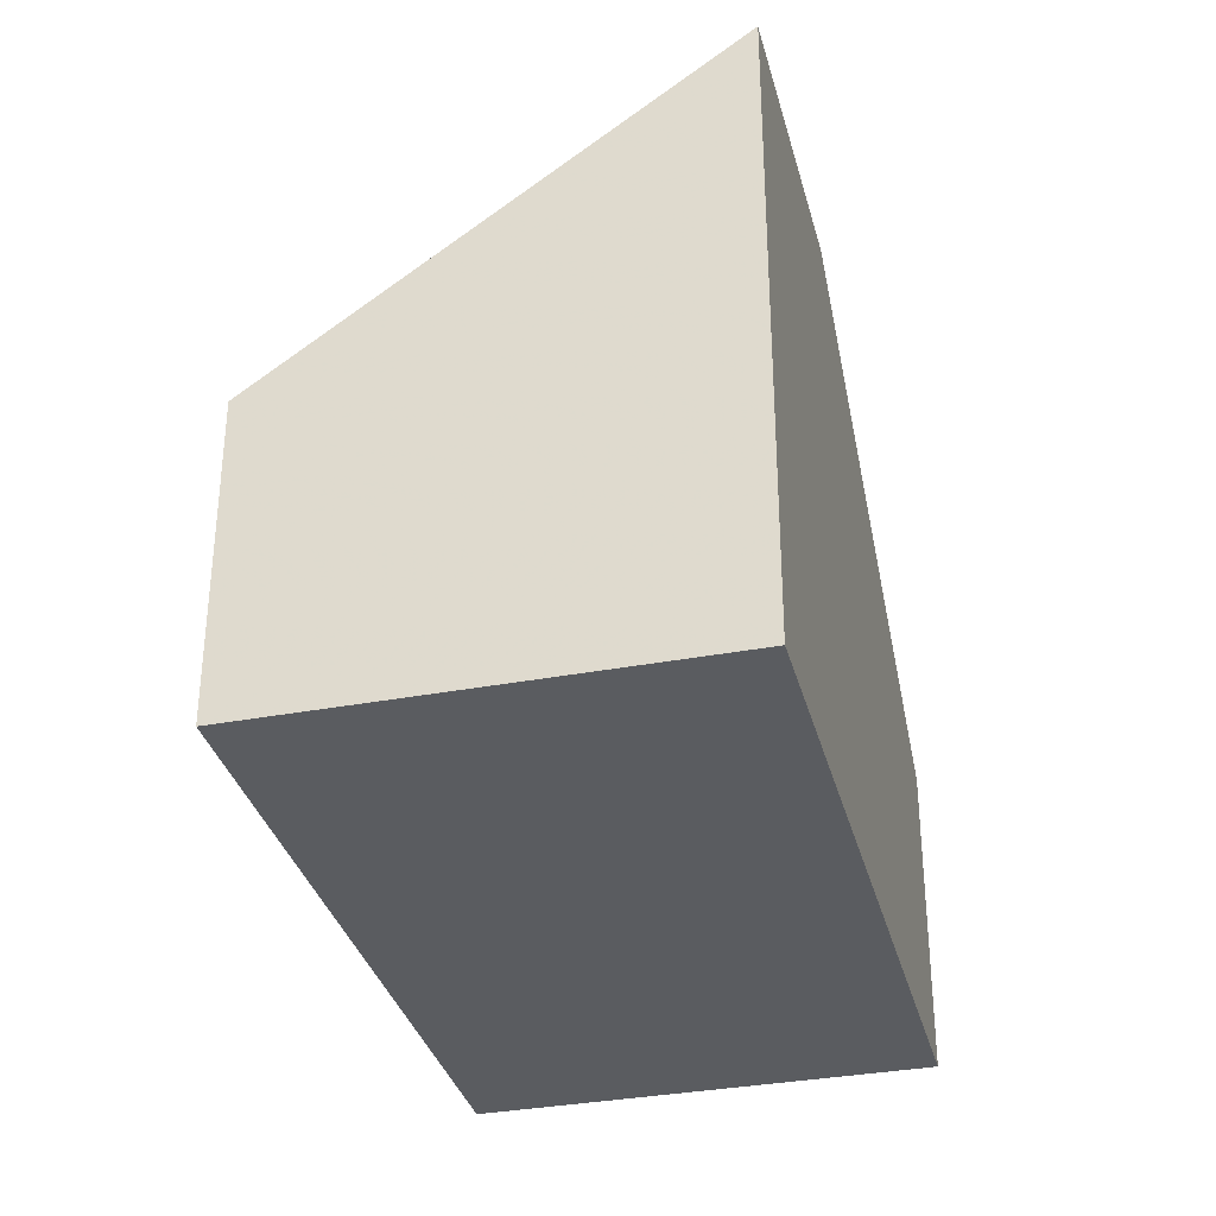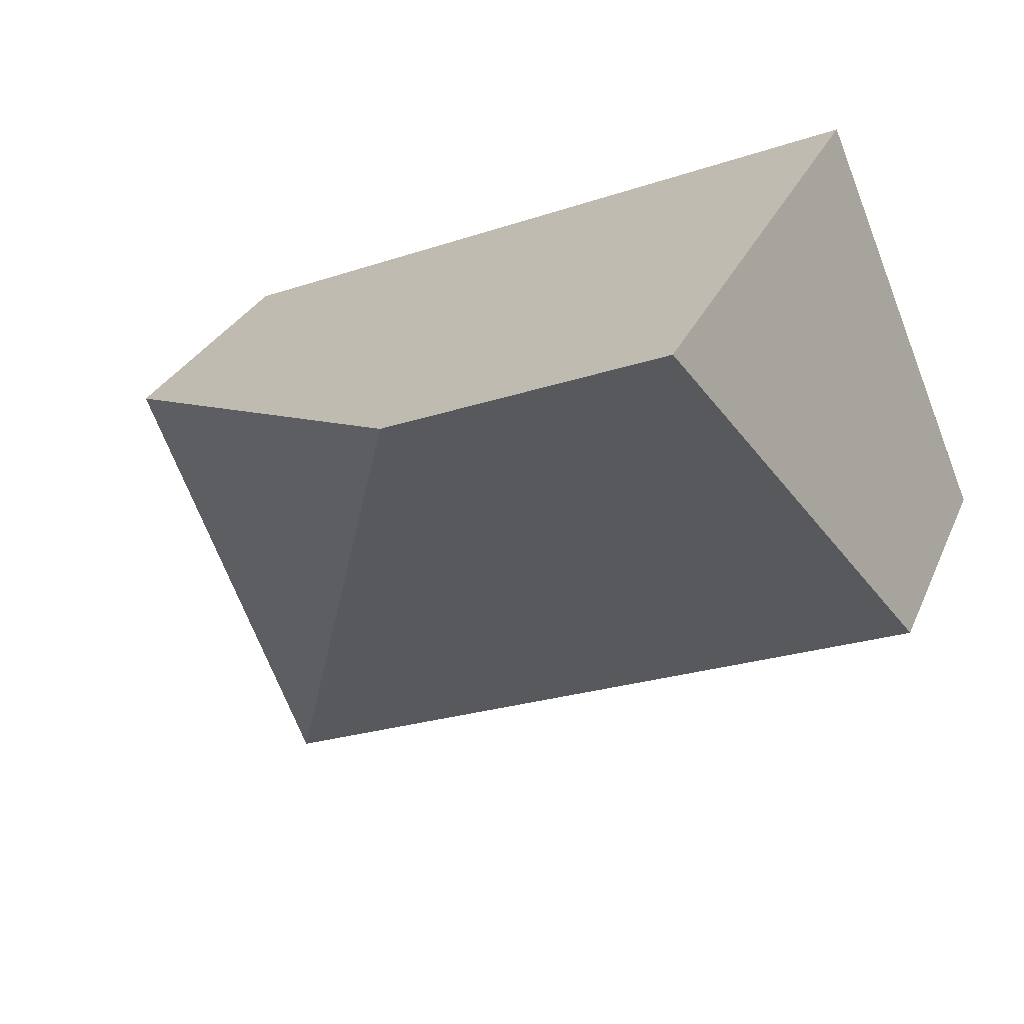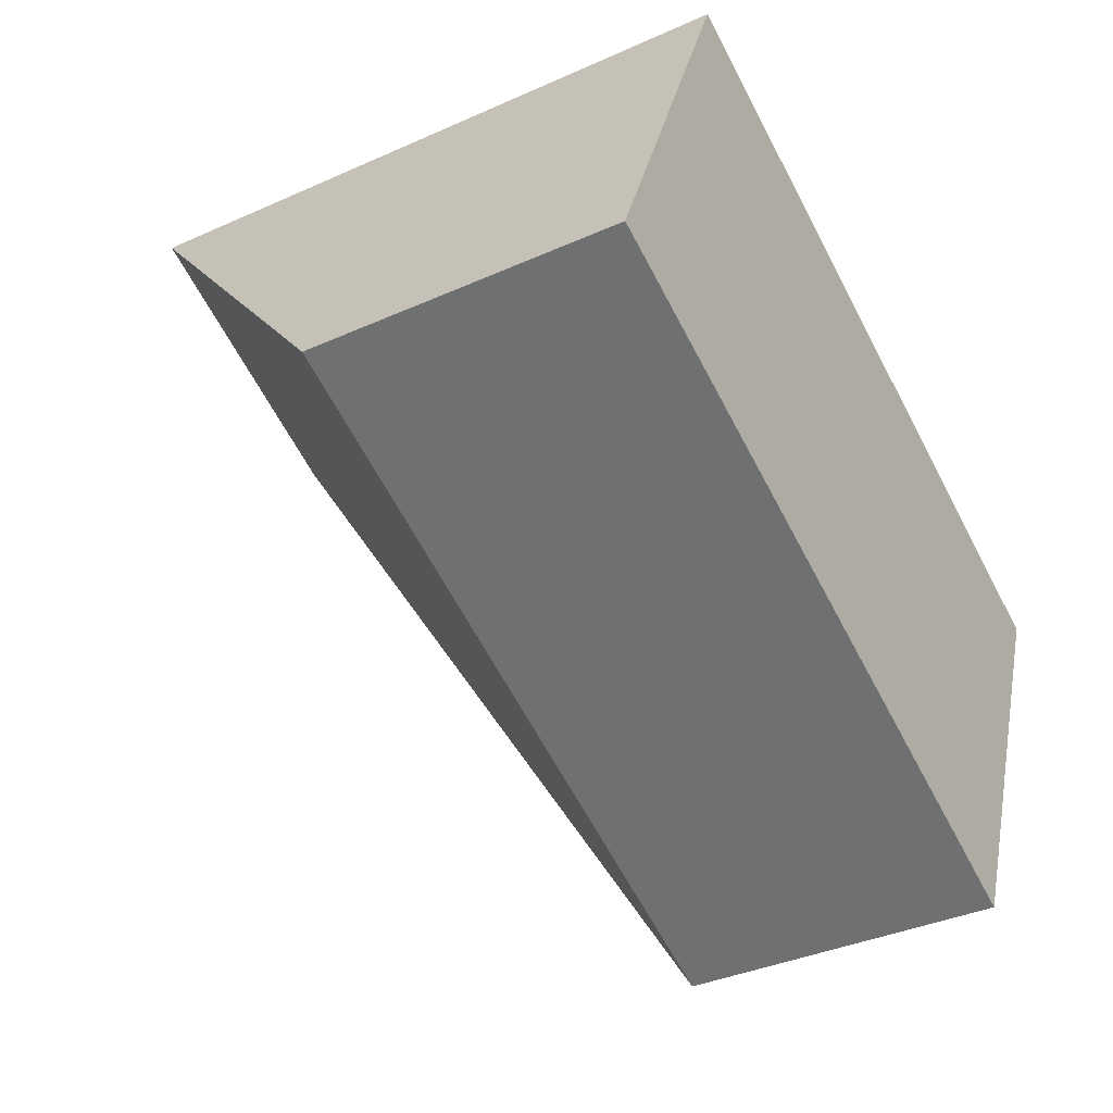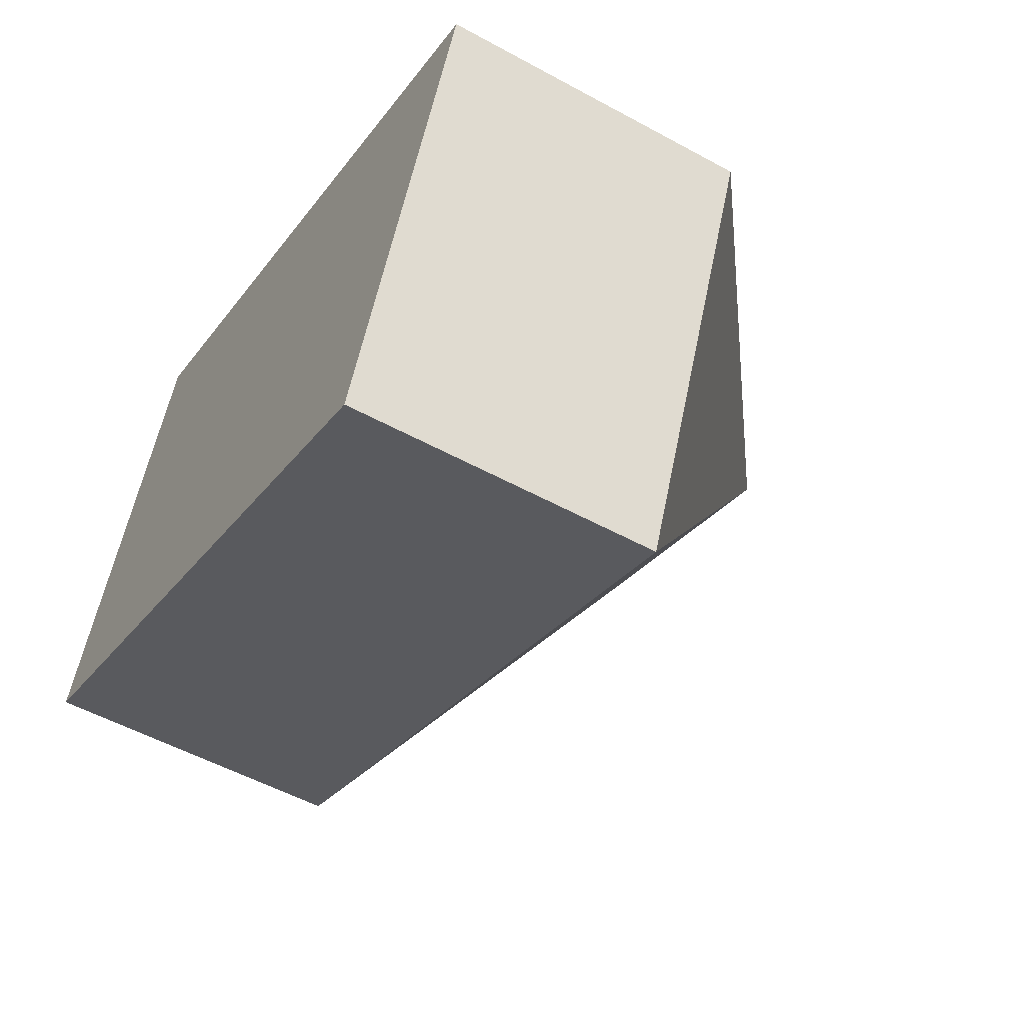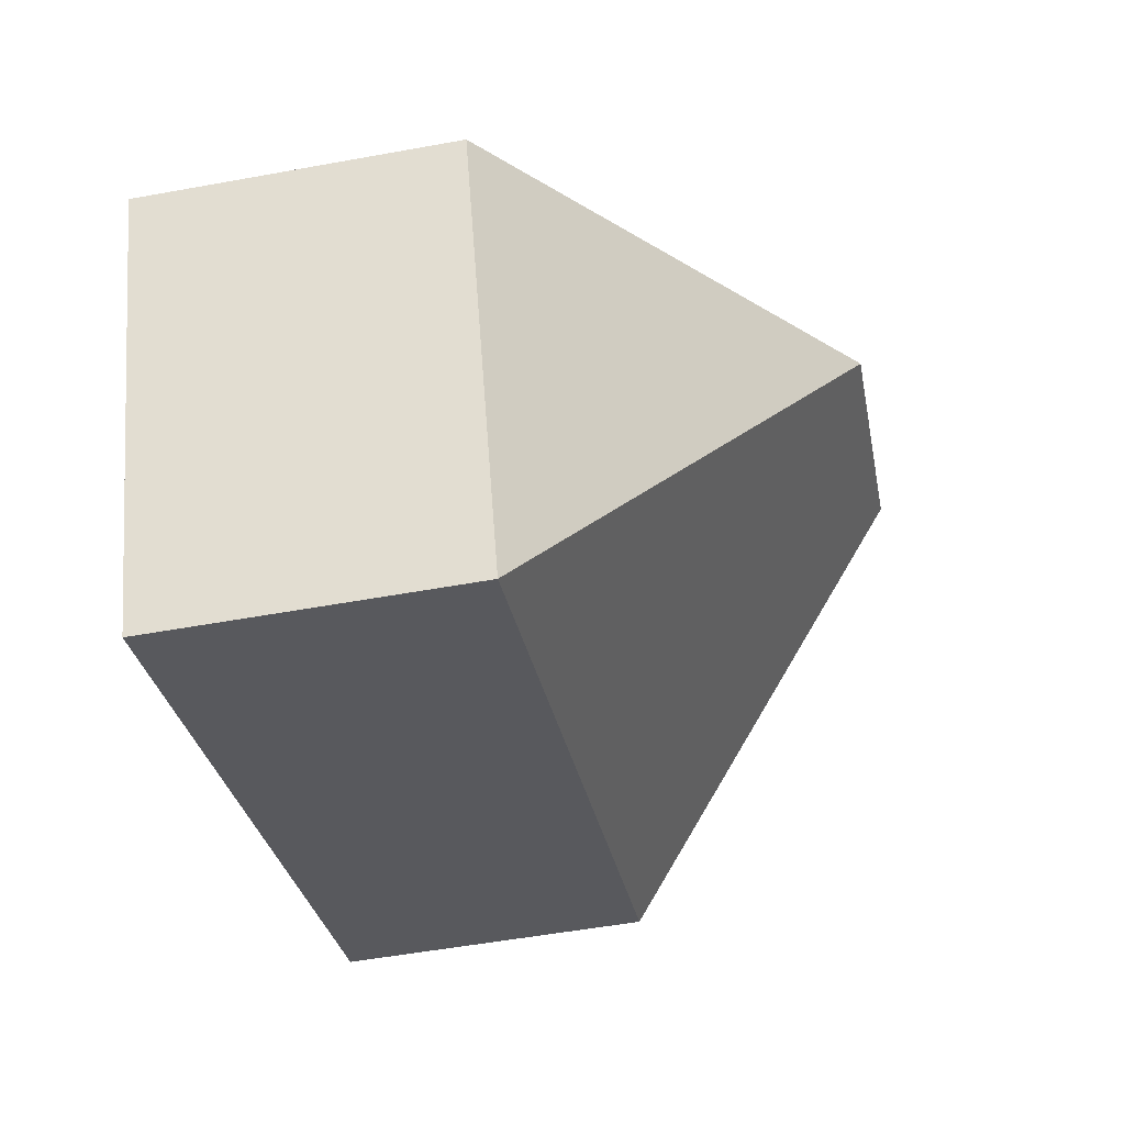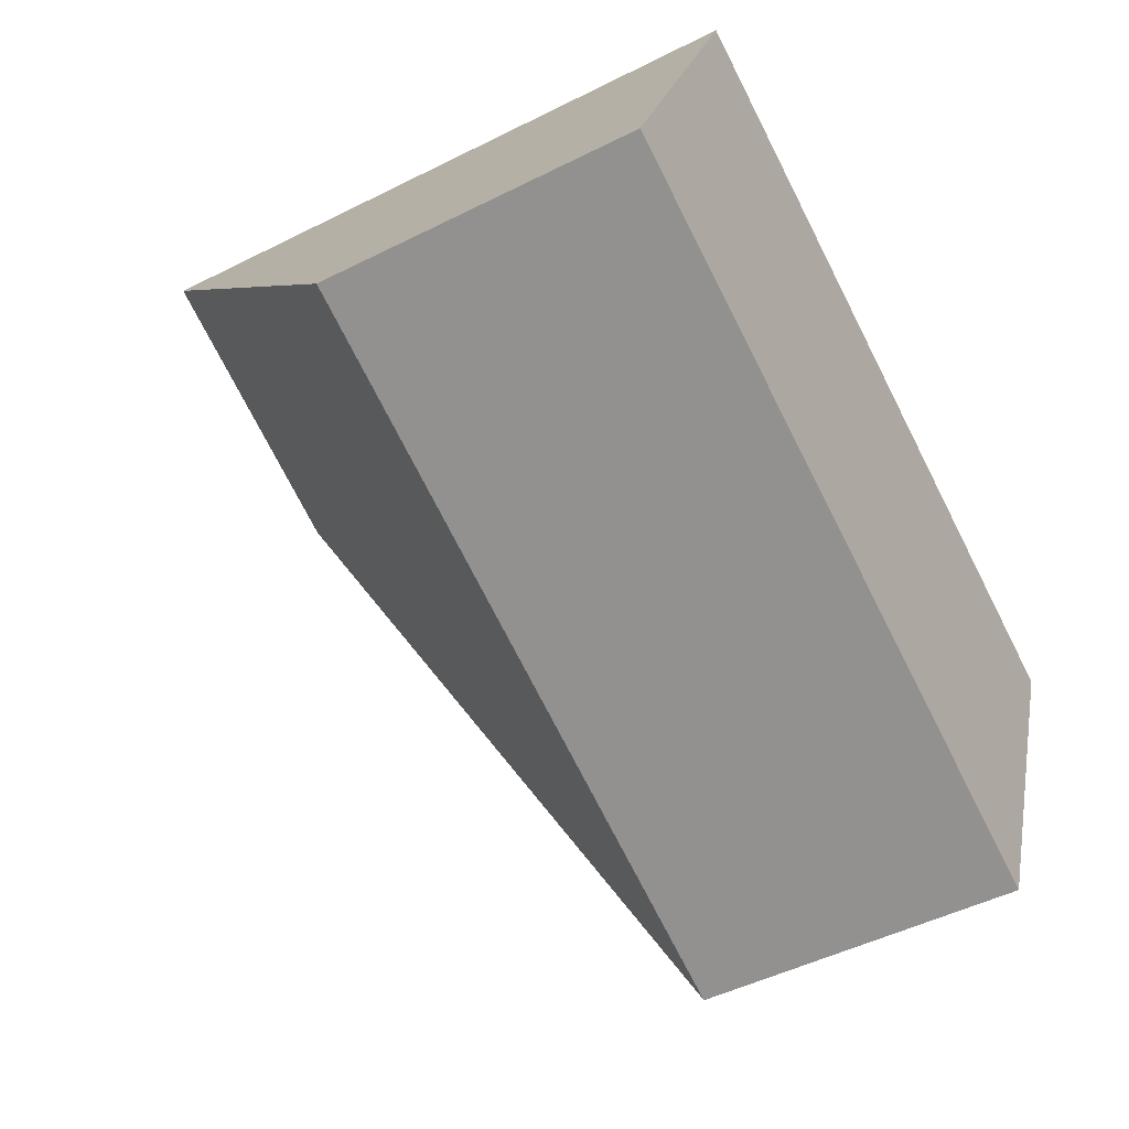
<metadata>
{"format":"obj","ext":"obj","renderer":"f3d","projection":"perspective","resolution":1024,"background":"white","views":[{"elev":-34.0,"azim":-53.0,"up":"+Y"},{"elev":27.9,"azim":-160.3,"up":"+Z"},{"elev":-36.8,"azim":-59.8,"up":"+Z"},{"elev":-53.0,"azim":59.6,"up":"+Z"},{"elev":-52.9,"azim":101.1,"up":"+Z"},{"elev":-48.2,"azim":-60.5,"up":"+Z"}]}
</metadata>
<code>
v 6.33 -0.1311 3.031
v 6.33 -0.07892 3.031
v 6.316 -0.1052 2.997
v 6.316 -0.1311 2.997
v 6.353 -0.07891 3.022
v 6.373 -0.1052 2.973
v 6.316 -0.1311 2.997
v 6.316 -0.1052 2.997
v 6.373 -0.1052 2.973
v 6.373 -0.1311 2.973
v 6.33 -0.1311 3.031
v 6.316 -0.1311 2.997
v 6.373 -0.1311 2.973
v 6.387 -0.1311 3.007
v 6.387 -0.1052 3.007
v 6.353 -0.07891 3.022
v 6.33 -0.07892 3.031
v 6.33 -0.1311 3.031
v 6.387 -0.1311 3.007
v 6.373 -0.1052 2.973
v 6.387 -0.1052 3.007
v 6.387 -0.1311 3.007
v 6.373 -0.1311 2.973
f 1 2 3
f 1 3 4
f 5 6 3
f 5 3 2
f 7 8 9
f 7 9 10
f 11 12 13
f 11 13 14
f 15 16 17
f 15 17 18
f 15 18 19
f 5 15 6
f 9 21 22
f 9 22 23

</code>
